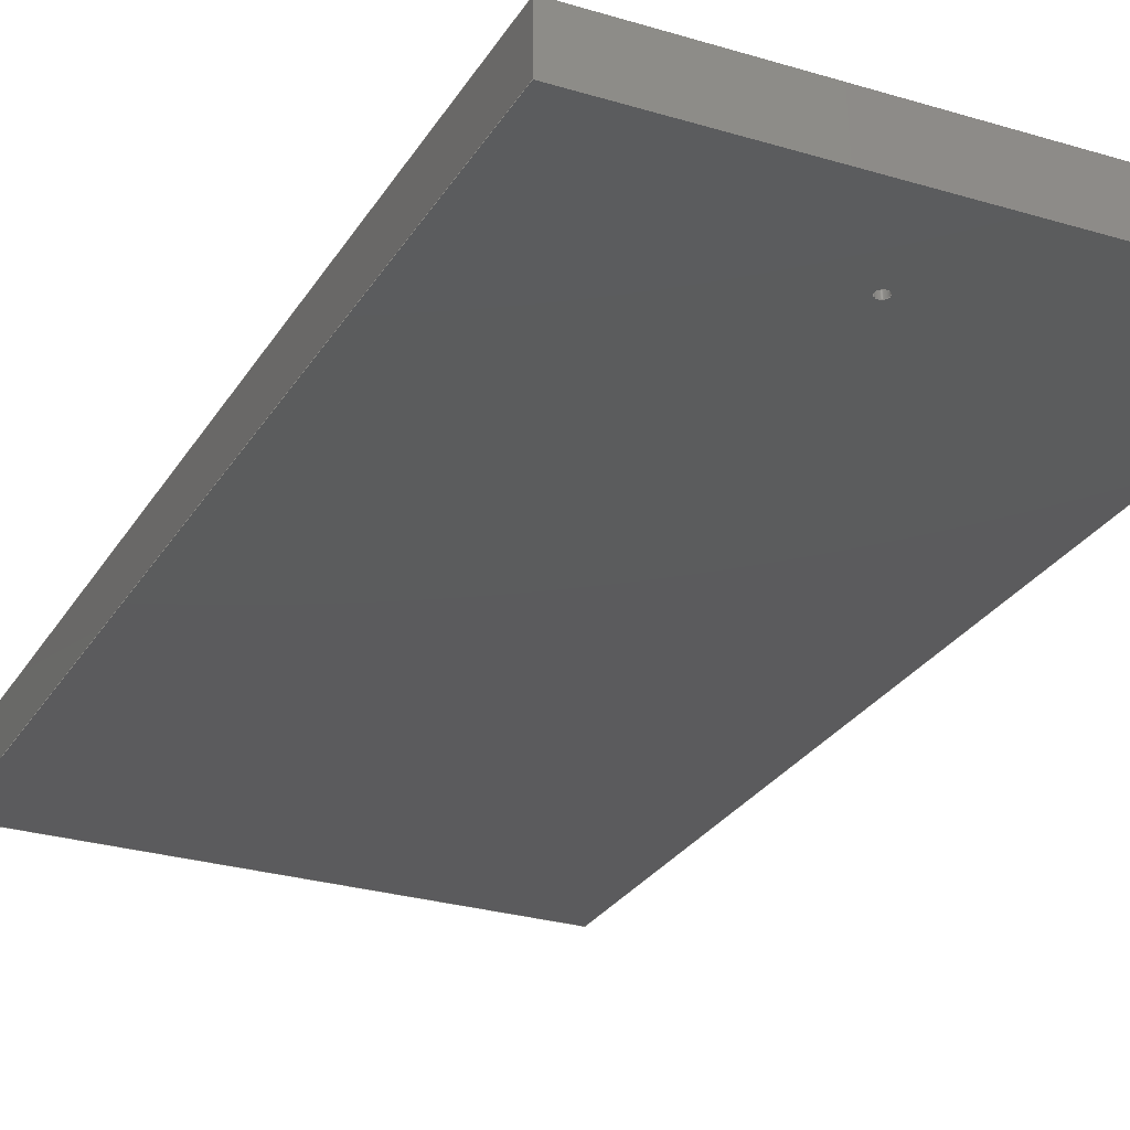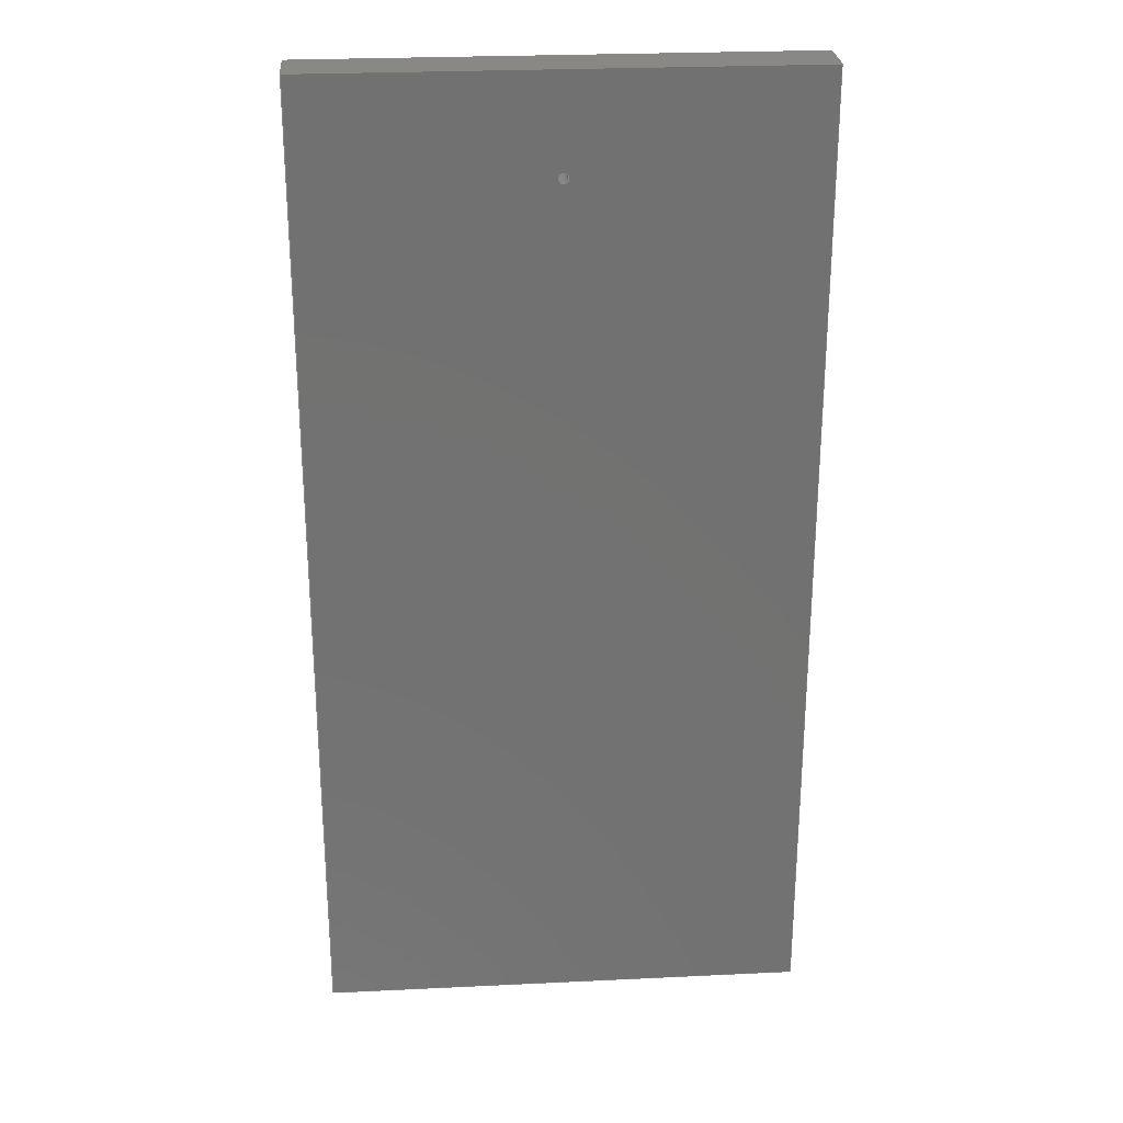
<metadata>
{"format":"step","ext":"step","renderer":"f3d","projection":"perspective","resolution":1024,"background":"white","views":[{"elev":-27.3,"azim":-25.0,"up":"+Y"},{"elev":26.4,"azim":-4.3,"up":"+Z"}]}
</metadata>
<code>
ISO-10303-21;
DATA;
#1 = ORIENTED_EDGE ( 'NONE', *, *, #10, .T. ) ;
#2 = CARTESIAN_POINT ( 'NONE',  ( 250, -25, 500 ) ) ;
#3 = EDGE_CURVE ( 'NONE', #125, #268, #276, .T. ) ;
#4 = CARTESIAN_POINT ( 'NONE',  ( 250, -25, 0 ) ) ;
#5 = DIRECTION ( 'NONE',  ( 4.441e-16, 0, 1 ) ) ;
#6 = AXIS2_PLACEMENT_3D ( 'NONE', #83, #197, #297 ) ;
#7 = CARTESIAN_POINT ( 'NONE',  ( 125, 944.2, 450 ) ) ;
#8 = DIRECTION ( 'NONE',  ( 0, 0, -1 ) ) ;
#9 = PERSON_AND_ORGANIZATION_ROLE ( 'creator' ) ;
#10 = EDGE_CURVE ( 'NONE', #307, #22, #95, .T. ) ;
#11 =( NAMED_UNIT ( * ) PLANE_ANGLE_UNIT ( ) SI_UNIT ( $, .RADIAN. ) );
#12 = PERSON_AND_ORGANIZATION ( #73, #193 ) ;
#13 = CC_DESIGN_SECURITY_CLASSIFICATION ( #167, ( #243 ) ) ;
#14 = EDGE_CURVE ( 'NONE', #119, #22, #76, .T. ) ;
#15 = PLANE ( 'NONE',  #287 ) ;
#16 = PERSON_AND_ORGANIZATION_ROLE ( 'design_owner' ) ;
#17 = ORIENTED_EDGE ( 'NONE', *, *, #84, .T. ) ;
#18 = CALENDAR_DATE ( 2020, 3, 12 ) ;
#19 = EDGE_CURVE ( 'NONE', #156, #141, #75, .T. ) ;
#20 = ORIENTED_EDGE ( 'NONE', *, *, #211, .T. ) ;
#21 = AXIS2_PLACEMENT_3D ( 'NONE', #274, #296, #173 ) ;
#22 = VERTEX_POINT ( 'NONE', #50 ) ;
#23 = ORIENTED_EDGE ( 'NONE', *, *, #24, .F. ) ;
#24 = EDGE_CURVE ( 'NONE', #90, #268, #142, .T. ) ;
#25 = ORIENTED_EDGE ( 'NONE', *, *, #54, .F. ) ;
#26 = VECTOR ( 'NONE', #56, 1000 ) ;
#27 = CARTESIAN_POINT ( 'NONE',  ( 125, 0, 447.5 ) ) ;
#28 = CARTESIAN_POINT ( 'NONE',  ( 6.245e-14, -25, 500 ) ) ;
#29 = PRODUCT_DEFINITION ( 'UNKNOWN', '', #243, #105 ) ;
#30 = CARTESIAN_POINT ( 'NONE',  ( 250, 0, 0 ) ) ;
#31 = DIRECTION ( 'NONE',  ( 0, 1, 0 ) ) ;
#32 = LINE ( 'NONE', #107, #99 ) ;
#33 = DIRECTION ( 'NONE',  ( 0, -1, 0 ) ) ;
#34 = CC_DESIGN_APPROVAL ( #108, ( #167 ) ) ;
#35 = FACE_BOUND ( 'NONE', #191, .T. ) ;
#36 = DIRECTION ( 'NONE',  ( 1, 0, 0 ) ) ;
#37 = FACE_OUTER_BOUND ( 'NONE', #288, .T. ) ;
#38 = APPROVAL_ROLE ( '' ) ;
#39 = CC_DESIGN_PERSON_AND_ORGANIZATION_ASSIGNMENT ( #12, #9, ( #29 ) ) ;
#40 = CARTESIAN_POINT ( 'NONE',  ( 250, -25, 500 ) ) ;
#41 = CALENDAR_DATE ( 2020, 3, 12 ) ;
#42 = EDGE_CURVE ( 'NONE', #141, #119, #98, .T. ) ;
#43 = APPROVAL_DATE_TIME ( #227, #108 ) ;
#44 = ORIENTED_EDGE ( 'NONE', *, *, #42, .F. ) ;
#45 = PERSON_AND_ORGANIZATION_ROLE ( 'creator' ) ;
#46 = VERTEX_POINT ( 'NONE', #27 ) ;
#47 = VECTOR ( 'NONE', #97, 1000 ) ;
#48 = LINE ( 'NONE', #140, #143 ) ;
#49 = CARTESIAN_POINT ( 'NONE',  ( 125, 0, 450 ) ) ;
#50 = CARTESIAN_POINT ( 'NONE',  ( 250, 0, 500 ) ) ;
#51 =( GEOMETRIC_REPRESENTATION_CONTEXT ( 3 ) GLOBAL_UNCERTAINTY_ASSIGNED_CONTEXT ( ( #248 ) ) GLOBAL_UNIT_ASSIGNED_CONTEXT ( ( #176, #11, #225 ) ) REPRESENTATION_CONTEXT ( 'NONE', 'WORKASPACE' ) );
#52 = MANIFOLD_SOLID_BREP ( 'alap.stp', #289 ) ;
#53 = CARTESIAN_POINT ( 'NONE',  ( 250, -25, 0 ) ) ;
#54 = EDGE_CURVE ( 'NONE', #22, #91, #192, .T. ) ;
#55 = LINE ( 'NONE', #53, #198 ) ;
#56 = DIRECTION ( 'NONE',  ( -1, 0, 0 ) ) ;
#57 = AXIS2_PLACEMENT_3D ( 'NONE', #2, #244, #31 ) ;
#58 = CARTESIAN_POINT ( 'NONE',  ( 0, 0, 0 ) ) ;
#59 = DIRECTION ( 'NONE',  ( 0, -1, 0 ) ) ;
#60 = CC_DESIGN_PERSON_AND_ORGANIZATION_ASSIGNMENT ( #154, #45, ( #243 ) ) ;
#61 = FACE_OUTER_BOUND ( 'NONE', #121, .T. ) ;
#62 = LOCAL_TIME ( 12, 53, 23, #202 ) ;
#63 = CYLINDRICAL_SURFACE ( 'NONE', #106, 2.5 ) ;
#64 = CALENDAR_DATE ( 2020, 3, 12 ) ;
#65 = EDGE_CURVE ( 'NONE', #134, #119, #186, .T. ) ;
#66 = VECTOR ( 'NONE', #124, 1000 ) ;
#67 = DATE_AND_TIME ( #177, #62 ) ;
#68 = LOCAL_TIME ( 12, 53, 23, #89 ) ;
#69 = ORIENTED_EDGE ( 'NONE', *, *, #65, .F. ) ;
#70 = DATE_AND_TIME ( #18, #122 ) ;
#71 = ORIENTED_EDGE ( 'NONE', *, *, #19, .F. ) ;
#72 = CARTESIAN_POINT ( 'NONE',  ( 6.245e-14, 0, 500 ) ) ;
#73 = PERSON ( 'UNSPECIFIED', 'UNSPECIFIED', 'UNSPECIFIED', ('UNSPECIFIED'), ('UNSPECIFIED'), ('UNSPECIFIED') ) ;
#74 = CARTESIAN_POINT ( 'NONE',  ( 6.245e-14, -25, 500 ) ) ;
#75 = LINE ( 'NONE', #164, #139 ) ;
#76 = LINE ( 'NONE', #163, #234 ) ;
#77 = CARTESIAN_POINT ( 'NONE',  ( 5.551e-14, 0, 0 ) ) ;
#78 = LINE ( 'NONE', #170, #26 ) ;
#79 = CC_DESIGN_APPROVAL ( #310, ( #29 ) ) ;
#80 = PRODUCT_RELATED_PRODUCT_CATEGORY ( 'detail', '', ( #266 ) ) ;
#81 = DIRECTION ( 'NONE',  ( 1, 0, -4.441e-16 ) ) ;
#82 = PLANE ( 'NONE',  #187 ) ;
#83 = CARTESIAN_POINT ( 'NONE',  ( 125, 944.2, 450 ) ) ;
#84 = EDGE_CURVE ( 'NONE', #160, #91, #55, .T. ) ;
#85 = APPLICATION_PROTOCOL_DEFINITION ( 'international standard', 'config_control_design', 1994, #189 ) ;
#86 = DIRECTION ( 'NONE',  ( 1, 0, 0 ) ) ;
#87 = CALENDAR_DATE ( 2020, 3, 12 ) ;
#88 = ORIENTED_EDGE ( 'NONE', *, *, #10, .F. ) ;
#89 = COORDINATED_UNIVERSAL_TIME_OFFSET ( 1, 0, .AHEAD. ) ;
#90 = VERTEX_POINT ( 'NONE', #144 ) ;
#91 = VERTEX_POINT ( 'NONE', #30 ) ;
#92 = AXIS2_PLACEMENT_3D ( 'NONE', #309, #267, #145 ) ;
#93 = DIRECTION ( 'NONE',  ( 0, 1, 0 ) ) ;
#94 = DIRECTION ( 'NONE',  ( 1.388e-17, 0, 1 ) ) ;
#95 = LINE ( 'NONE', #265, #306 ) ;
#96 = EDGE_CURVE ( 'NONE', #46, #90, #229, .T. ) ;
#97 = DIRECTION ( 'NONE',  ( 0, -1, 0 ) ) ;
#98 = LINE ( 'NONE', #77, #217 ) ;
#99 = VECTOR ( 'NONE', #295, 1000 ) ;
#100 = CARTESIAN_POINT ( 'NONE',  ( 250, -25, 0 ) ) ;
#101 = ADVANCED_BREP_SHAPE_REPRESENTATION ( 'alap_Default_sldprt', ( #52, #221 ), #51 ) ;
#102 = EDGE_CURVE ( 'NONE', #134, #307, #120, .T. ) ;
#103 = DIRECTION ( 'NONE',  ( 0, -1, 0 ) ) ;
#104 = DIRECTION ( 'NONE',  ( 1.388e-17, 0, 1 ) ) ;
#105 = DESIGN_CONTEXT ( 'detailed design', #241, 'design' ) ;
#106 = AXIS2_PLACEMENT_3D ( 'NONE', #7, #33, #147 ) ;
#107 = CARTESIAN_POINT ( 'NONE',  ( 125, 944.2, 447.5 ) ) ;
#108 = APPROVAL ( #260, 'UNSPECIFIED' ) ;
#109 = AXIS2_PLACEMENT_3D ( 'NONE', #245, #222, #195 ) ;
#110 = APPROVAL_DATE_TIME ( #258, #114 ) ;
#111 = EDGE_LOOP ( 'NONE', ( #238, #233 ) ) ;
#112 = DATE_AND_TIME ( #41, #231 ) ;
#113 = PERSON_AND_ORGANIZATION ( #73, #193 ) ;
#114 = APPROVAL ( #159, 'UNSPECIFIED' ) ;
#115 = ORIENTED_EDGE ( 'NONE', *, *, #19, .T. ) ;
#116 = PERSON_AND_ORGANIZATION ( #73, #193 ) ;
#117 = AXIS2_PLACEMENT_3D ( 'NONE', #127, #59, #252 ) ;
#118 = ORIENTED_EDGE ( 'NONE', *, *, #3, .T. ) ;
#119 = VERTEX_POINT ( 'NONE', #72 ) ;
#120 = LINE ( 'NONE', #28, #66 ) ;
#121 = EDGE_LOOP ( 'NONE', ( #162, #259, #235, #115 ) ) ;
#122 = LOCAL_TIME ( 12, 53, 23, #275 ) ;
#123 = DIRECTION ( 'NONE',  ( 0, 1, 0 ) ) ;
#124 = DIRECTION ( 'NONE',  ( 1, 0, -4.441e-16 ) ) ;
#125 = VERTEX_POINT ( 'NONE', #210 ) ;
#126 = LINE ( 'NONE', #148, #182 ) ;
#127 = CARTESIAN_POINT ( 'NONE',  ( 125, -25, 450 ) ) ;
#128 = FACE_OUTER_BOUND ( 'NONE', #133, .T. ) ;
#129 = CC_DESIGN_APPROVAL ( #114, ( #243 ) ) ;
#130 = PLANE ( 'NONE',  #109 ) ;
#131 = FACE_BOUND ( 'NONE', #111, .T. ) ;
#132 = PLANE ( 'NONE',  #57 ) ;
#133 = EDGE_LOOP ( 'NONE', ( #300, #286, #242, #215 ) ) ;
#134 = VERTEX_POINT ( 'NONE', #264 ) ;
#135 = PERSON_AND_ORGANIZATION ( #73, #193 ) ;
#136 = ORIENTED_EDGE ( 'NONE', *, *, #137, .T. ) ;
#137 = EDGE_CURVE ( 'NONE', #156, #134, #48, .T. ) ;
#138 = ORIENTED_EDGE ( 'NONE', *, *, #14, .T. ) ;
#139 = VECTOR ( 'NONE', #93, 1000 ) ;
#140 = CARTESIAN_POINT ( 'NONE',  ( 5.551e-14, -25, 0 ) ) ;
#141 = VERTEX_POINT ( 'NONE', #172 ) ;
#142 = LINE ( 'NONE', #269, #47 ) ;
#143 = VECTOR ( 'NONE', #104, 1000 ) ;
#144 = CARTESIAN_POINT ( 'NONE',  ( 125, 0, 452.5 ) ) ;
#145 = DIRECTION ( 'NONE',  ( 0, 0, 1 ) ) ;
#146 = EDGE_CURVE ( 'NONE', #90, #46, #206, .T. ) ;
#147 = DIRECTION ( 'NONE',  ( 0, 0, -1 ) ) ;
#148 = CARTESIAN_POINT ( 'NONE',  ( 250, 0, 0 ) ) ;
#149 = ADVANCED_FACE ( 'NONE', ( #151, #35 ), #82, .T. ) ;
#150 = FACE_OUTER_BOUND ( 'NONE', #214, .T. ) ;
#151 = FACE_OUTER_BOUND ( 'NONE', #208, .T. ) ;
#152 = AXIS2_PLACEMENT_3D ( 'NONE', #219, #5, #81 ) ;
#153 = DIRECTION ( 'NONE',  ( 0, 0, -1 ) ) ;
#154 = PERSON_AND_ORGANIZATION ( #73, #193 ) ;
#155 = CARTESIAN_POINT ( 'NONE',  ( 0, -25, 0 ) ) ;
#156 = VERTEX_POINT ( 'NONE', #249 ) ;
#157 = VECTOR ( 'NONE', #8, 1000 ) ;
#158 = COORDINATED_UNIVERSAL_TIME_OFFSET ( 1, 0, .AHEAD. ) ;
#159 = APPROVAL_STATUS ( 'not_yet_approved' ) ;
#160 = VERTEX_POINT ( 'NONE', #100 ) ;
#161 = APPROVAL_ROLE ( '' ) ;
#162 = ORIENTED_EDGE ( 'NONE', *, *, #239, .F. ) ;
#163 = CARTESIAN_POINT ( 'NONE',  ( 6.245e-14, 0, 500 ) ) ;
#164 = CARTESIAN_POINT ( 'NONE',  ( 5.551e-14, -25, 0 ) ) ;
#165 = EDGE_CURVE ( 'NONE', #160, #156, #78, .T. ) ;
#166 = DIRECTION ( 'NONE',  ( 0, 1, 0 ) ) ;
#167 = SECURITY_CLASSIFICATION ( '', '', #180 ) ;
#168 = ADVANCED_FACE ( 'NONE', ( #61 ), #196, .T. ) ;
#169 = DIRECTION ( 'NONE',  ( 0, 0, -1 ) ) ;
#170 = CARTESIAN_POINT ( 'NONE',  ( 250, -25, 0 ) ) ;
#171 = FACE_OUTER_BOUND ( 'NONE', #237, .T. ) ;
#172 = CARTESIAN_POINT ( 'NONE',  ( 5.551e-14, 0, 0 ) ) ;
#173 = DIRECTION ( 'NONE',  ( 0, 0, 1 ) ) ;
#174 = MECHANICAL_CONTEXT ( 'NONE', #189, 'mechanical' ) ;
#175 = APPROVAL_DATE_TIME ( #112, #310 ) ;
#176 =( LENGTH_UNIT ( ) NAMED_UNIT ( * ) SI_UNIT ( .MILLI., .METRE. ) );
#177 = CALENDAR_DATE ( 2020, 3, 12 ) ;
#178 = ADVANCED_FACE ( 'NONE', ( #199 ), #130, .T. ) ;
#179 = EDGE_LOOP ( 'NONE', ( #302, #69, #308, #1 ) ) ;
#180 = SECURITY_CLASSIFICATION_LEVEL ( 'unclassified' ) ;
#181 = VECTOR ( 'NONE', #169, 1000 ) ;
#182 = VECTOR ( 'NONE', #218, 1000 ) ;
#183 = ORIENTED_EDGE ( 'NONE', *, *, #42, .T. ) ;
#184 = ADVANCED_FACE ( 'NONE', ( #171 ), #63, .F. ) ;
#185 = DATE_TIME_ROLE ( 'creation_date' ) ;
#186 = LINE ( 'NONE', #74, #293 ) ;
#187 = AXIS2_PLACEMENT_3D ( 'NONE', #58, #247, #271 ) ;
#188 = CARTESIAN_POINT ( 'NONE',  ( 250, 0, 500 ) ) ;
#189 = APPLICATION_CONTEXT ( 'configuration controlled 3d designs of mechanical parts and assemblies' ) ;
#190 = ORIENTED_EDGE ( 'NONE', *, *, #96, .F. ) ;
#191 = EDGE_LOOP ( 'NONE', ( #190, #256 ) ) ;
#192 = LINE ( 'NONE', #188, #181 ) ;
#193 = ORGANIZATION ( 'UNSPECIFIED', 'UNSPECIFIED', '' ) ;
#194 = EDGE_CURVE ( 'NONE', #46, #125, #32, .T. ) ;
#195 = DIRECTION ( 'NONE',  ( 0, 1, 0 ) ) ;
#196 = PLANE ( 'NONE',  #250 ) ;
#197 = DIRECTION ( 'NONE',  ( 0, -1, 0 ) ) ;
#198 = VECTOR ( 'NONE', #166, 1000 ) ;
#199 = FACE_OUTER_BOUND ( 'NONE', #203, .T. ) ;
#200 = LOCAL_TIME ( 12, 53, 23, #158 ) ;
#201 = CARTESIAN_POINT ( 'NONE',  ( 0, 0, 0 ) ) ;
#202 = COORDINATED_UNIVERSAL_TIME_OFFSET ( 1, 0, .AHEAD. ) ;
#203 = EDGE_LOOP ( 'NONE', ( #44, #71, #136, #230 ) ) ;
#204 = CC_DESIGN_DATE_AND_TIME_ASSIGNMENT ( #70, #185, ( #29 ) ) ;
#205 = ORIENTED_EDGE ( 'NONE', *, *, #194, .F. ) ;
#206 = CIRCLE ( 'NONE', #21, 2.5 ) ;
#207 = PERSON_AND_ORGANIZATION_ROLE ( 'classification_officer' ) ;
#208 = EDGE_LOOP ( 'NONE', ( #216, #279, #183, #138 ) ) ;
#209 = ORIENTED_EDGE ( 'NONE', *, *, #272, .T. ) ;
#210 = CARTESIAN_POINT ( 'NONE',  ( 125, -25, 447.5 ) ) ;
#211 = EDGE_CURVE ( 'NONE', #268, #125, #212, .T. ) ;
#212 = CIRCLE ( 'NONE', #117, 2.5 ) ;
#213 = ORIENTED_EDGE ( 'NONE', *, *, #96, .T. ) ;
#214 = EDGE_LOOP ( 'NONE', ( #23, #311, #228, #118 ) ) ;
#215 = ORIENTED_EDGE ( 'NONE', *, *, #165, .F. ) ;
#216 = ORIENTED_EDGE ( 'NONE', *, *, #54, .T. ) ;
#217 = VECTOR ( 'NONE', #94, 1000 ) ;
#218 = DIRECTION ( 'NONE',  ( -1, 0, 0 ) ) ;
#219 = CARTESIAN_POINT ( 'NONE',  ( 6.245e-14, -25, 500 ) ) ;
#220 = ADVANCED_FACE ( 'NONE', ( #150 ), #290, .F. ) ;
#221 = AXIS2_PLACEMENT_3D ( 'NONE', #201, #298, #86 ) ;
#222 = DIRECTION ( 'NONE',  ( -1, 0, 1.388e-17 ) ) ;
#223 = CARTESIAN_POINT ( 'NONE',  ( 250, -25, 500 ) ) ;
#224 = PERSON_AND_ORGANIZATION_ROLE ( 'design_supplier' ) ;
#225 =( NAMED_UNIT ( * ) SI_UNIT ( $, .STERADIAN. ) SOLID_ANGLE_UNIT ( ) );
#226 = APPLICATION_PROTOCOL_DEFINITION ( 'international standard', 'config_control_design', 1994, #241 ) ;
#227 = DATE_AND_TIME ( #87, #200 ) ;
#228 = ORIENTED_EDGE ( 'NONE', *, *, #194, .T. ) ;
#229 = CIRCLE ( 'NONE', #277, 2.5 ) ;
#230 = ORIENTED_EDGE ( 'NONE', *, *, #65, .T. ) ;
#231 = LOCAL_TIME ( 12, 53, 23, #299 ) ;
#232 = ADVANCED_FACE ( 'NONE', ( #37 ), #132, .T. ) ;
#233 = ORIENTED_EDGE ( 'NONE', *, *, #211, .F. ) ;
#234 = VECTOR ( 'NONE', #284, 1000 ) ;
#235 = ORIENTED_EDGE ( 'NONE', *, *, #165, .T. ) ;
#236 = CC_DESIGN_DATE_AND_TIME_ASSIGNMENT ( #67, #303, ( #167 ) ) ;
#237 = EDGE_LOOP ( 'NONE', ( #213, #261, #20, #205 ) ) ;
#238 = ORIENTED_EDGE ( 'NONE', *, *, #3, .F. ) ;
#239 = EDGE_CURVE ( 'NONE', #91, #141, #126, .T. ) ;
#240 = DIRECTION ( 'NONE',  ( 0, 1, 0 ) ) ;
#241 = APPLICATION_CONTEXT ( 'configuration controlled 3d designs of mechanical parts and assemblies' ) ;
#242 = ORIENTED_EDGE ( 'NONE', *, *, #137, .F. ) ;
#243 = PRODUCT_DEFINITION_FORMATION_WITH_SPECIFIED_SOURCE ( 'ANY', '', #266, .NOT_KNOWN. ) ;
#244 = DIRECTION ( 'NONE',  ( 1, 0, 0 ) ) ;
#245 = CARTESIAN_POINT ( 'NONE',  ( 5.551e-14, -25, 0 ) ) ;
#246 = CC_DESIGN_PERSON_AND_ORGANIZATION_ASSIGNMENT ( #255, #16, ( #266 ) ) ;
#247 = DIRECTION ( 'NONE',  ( -0, 1, 0 ) ) ;
#248 = UNCERTAINTY_MEASURE_WITH_UNIT (LENGTH_MEASURE( 1e-05 ), #176, 'distance_accuracy_value', 'NONE');
#249 = CARTESIAN_POINT ( 'NONE',  ( 5.551e-14, -25, 0 ) ) ;
#250 = AXIS2_PLACEMENT_3D ( 'NONE', #4, #153, #103 ) ;
#251 = ADVANCED_FACE ( 'NONE', ( #292 ), #270, .T. ) ;
#252 = DIRECTION ( 'NONE',  ( 0, 0, 1 ) ) ;
#253 = CARTESIAN_POINT ( 'NONE',  ( 125, -25, 452.5 ) ) ;
#254 = LINE ( 'NONE', #40, #157 ) ;
#255 = PERSON_AND_ORGANIZATION ( #73, #193 ) ;
#256 = ORIENTED_EDGE ( 'NONE', *, *, #146, .F. ) ;
#257 = APPROVAL_PERSON_ORGANIZATION ( #301, #310, #161 ) ;
#258 = DATE_AND_TIME ( #64, #68 ) ;
#259 = ORIENTED_EDGE ( 'NONE', *, *, #84, .F. ) ;
#260 = APPROVAL_STATUS ( 'not_yet_approved' ) ;
#261 = ORIENTED_EDGE ( 'NONE', *, *, #24, .T. ) ;
#262 = SHAPE_DEFINITION_REPRESENTATION ( #285, #101 ) ;
#263 = ADVANCED_FACE ( 'NONE', ( #128, #131 ), #15, .F. ) ;
#264 = CARTESIAN_POINT ( 'NONE',  ( 6.245e-14, -25, 500 ) ) ;
#265 = CARTESIAN_POINT ( 'NONE',  ( 250, -25, 500 ) ) ;
#266 = PRODUCT ( 'alap_Default_sldprt', 'alap_Default_sldprt', '', ( #174 ) ) ;
#267 = DIRECTION ( 'NONE',  ( 0, -1, 0 ) ) ;
#268 = VERTEX_POINT ( 'NONE', #253 ) ;
#269 = CARTESIAN_POINT ( 'NONE',  ( 125, 944.2, 452.5 ) ) ;
#270 = PLANE ( 'NONE',  #152 ) ;
#271 = DIRECTION ( 'NONE',  ( 1, 0, 0 ) ) ;
#272 = EDGE_CURVE ( 'NONE', #307, #160, #254, .T. ) ;
#273 = DIRECTION ( 'NONE',  ( -0, 1, 0 ) ) ;
#274 = CARTESIAN_POINT ( 'NONE',  ( 125, 0, 450 ) ) ;
#275 = COORDINATED_UNIVERSAL_TIME_OFFSET ( 1, 0, .AHEAD. ) ;
#276 = CIRCLE ( 'NONE', #92, 2.5 ) ;
#277 = AXIS2_PLACEMENT_3D ( 'NONE', #49, #240, #282 ) ;
#278 = APPROVAL_ROLE ( '' ) ;
#279 = ORIENTED_EDGE ( 'NONE', *, *, #239, .T. ) ;
#280 = APPROVAL_STATUS ( 'not_yet_approved' ) ;
#281 = CC_DESIGN_PERSON_AND_ORGANIZATION_ASSIGNMENT ( #116, #207, ( #167 ) ) ;
#282 = DIRECTION ( 'NONE',  ( 0, 0, 1 ) ) ;
#283 = DIRECTION ( 'NONE',  ( 0, 1, 0 ) ) ;
#284 = DIRECTION ( 'NONE',  ( 1, 0, -4.441e-16 ) ) ;
#285 = PRODUCT_DEFINITION_SHAPE ( 'NONE', 'NONE',  #29 ) ;
#286 = ORIENTED_EDGE ( 'NONE', *, *, #102, .F. ) ;
#287 = AXIS2_PLACEMENT_3D ( 'NONE', #155, #273, #36 ) ;
#288 = EDGE_LOOP ( 'NONE', ( #25, #88, #209, #17 ) ) ;
#289 = CLOSED_SHELL ( 'NONE', ( #184, #220, #149, #263, #251, #178, #168, #232 ) ) ;
#290 = CYLINDRICAL_SURFACE ( 'NONE', #6, 2.5 ) ;
#291 = CC_DESIGN_PERSON_AND_ORGANIZATION_ASSIGNMENT ( #113, #224, ( #243 ) ) ;
#292 = FACE_OUTER_BOUND ( 'NONE', #179, .T. ) ;
#293 = VECTOR ( 'NONE', #123, 1000 ) ;
#294 = APPROVAL_PERSON_ORGANIZATION ( #135, #114, #38 ) ;
#295 = DIRECTION ( 'NONE',  ( 0, -1, 0 ) ) ;
#296 = DIRECTION ( 'NONE',  ( 0, 1, 0 ) ) ;
#297 = DIRECTION ( 'NONE',  ( 0, 0, -1 ) ) ;
#298 = DIRECTION ( 'NONE',  ( 0, 0, 1 ) ) ;
#299 = COORDINATED_UNIVERSAL_TIME_OFFSET ( 1, 0, .AHEAD. ) ;
#300 = ORIENTED_EDGE ( 'NONE', *, *, #272, .F. ) ;
#301 = PERSON_AND_ORGANIZATION ( #73, #193 ) ;
#302 = ORIENTED_EDGE ( 'NONE', *, *, #14, .F. ) ;
#303 = DATE_TIME_ROLE ( 'classification_date' ) ;
#304 = APPROVAL_PERSON_ORGANIZATION ( #305, #108, #278 ) ;
#305 = PERSON_AND_ORGANIZATION ( #73, #193 ) ;
#306 = VECTOR ( 'NONE', #283, 1000 ) ;
#307 = VERTEX_POINT ( 'NONE', #223 ) ;
#308 = ORIENTED_EDGE ( 'NONE', *, *, #102, .T. ) ;
#309 = CARTESIAN_POINT ( 'NONE',  ( 125, -25, 450 ) ) ;
#310 = APPROVAL ( #280, 'UNSPECIFIED' ) ;
#311 = ORIENTED_EDGE ( 'NONE', *, *, #146, .T. ) ;
ENDSEC;
END-ISO-10303-21;

</code>
